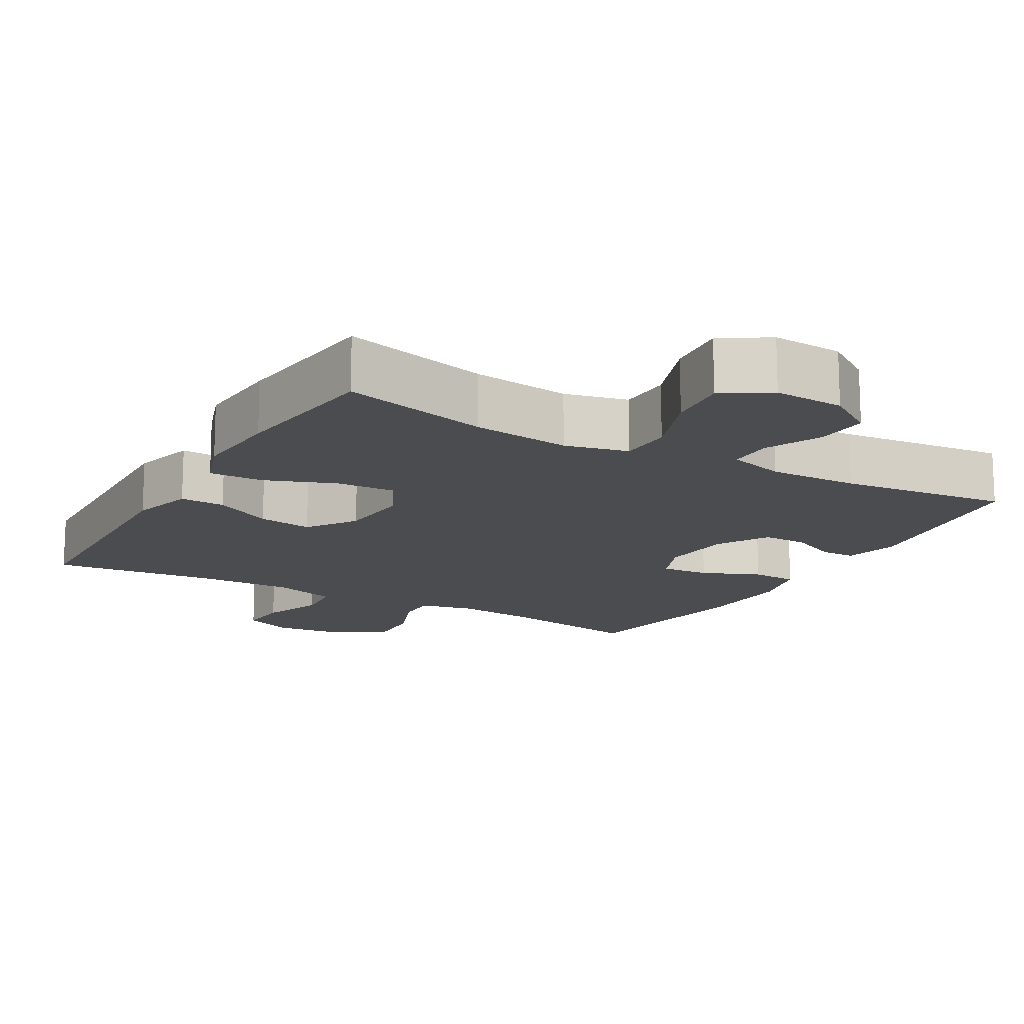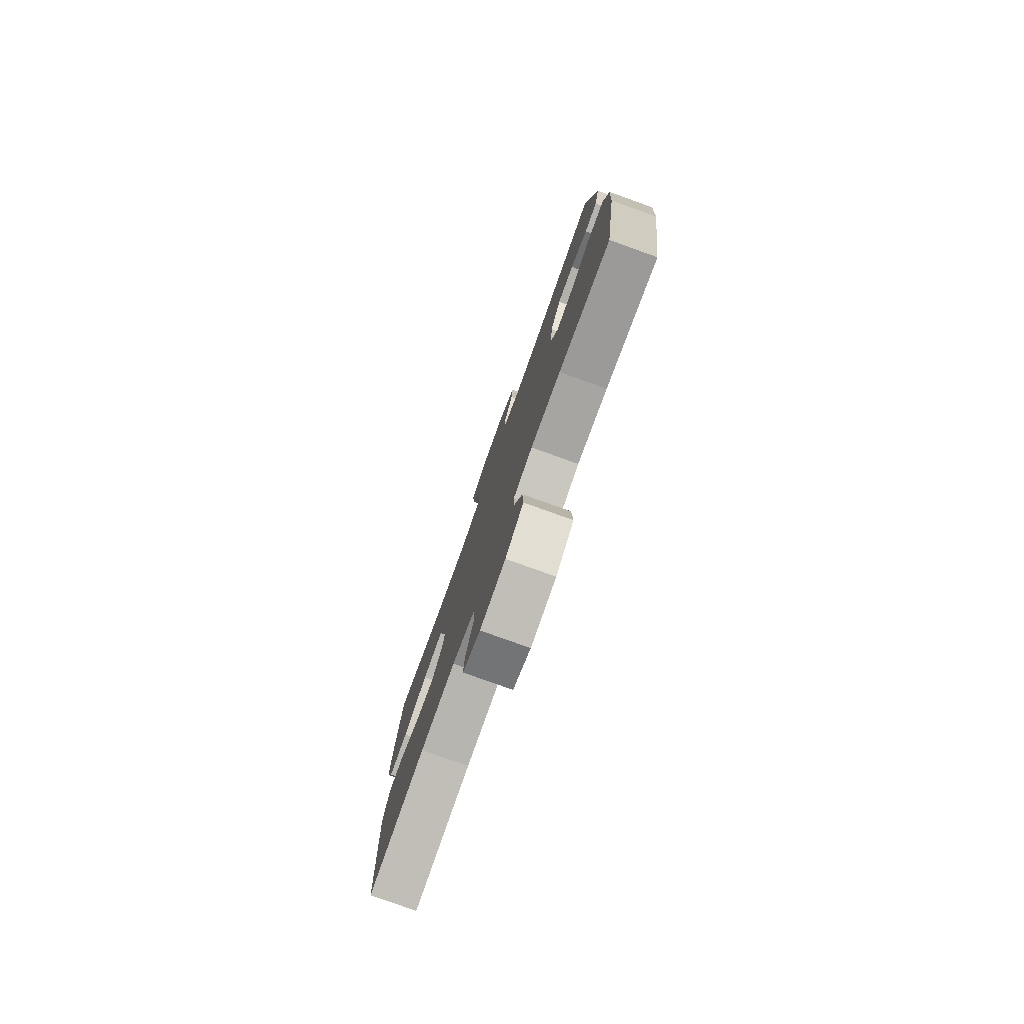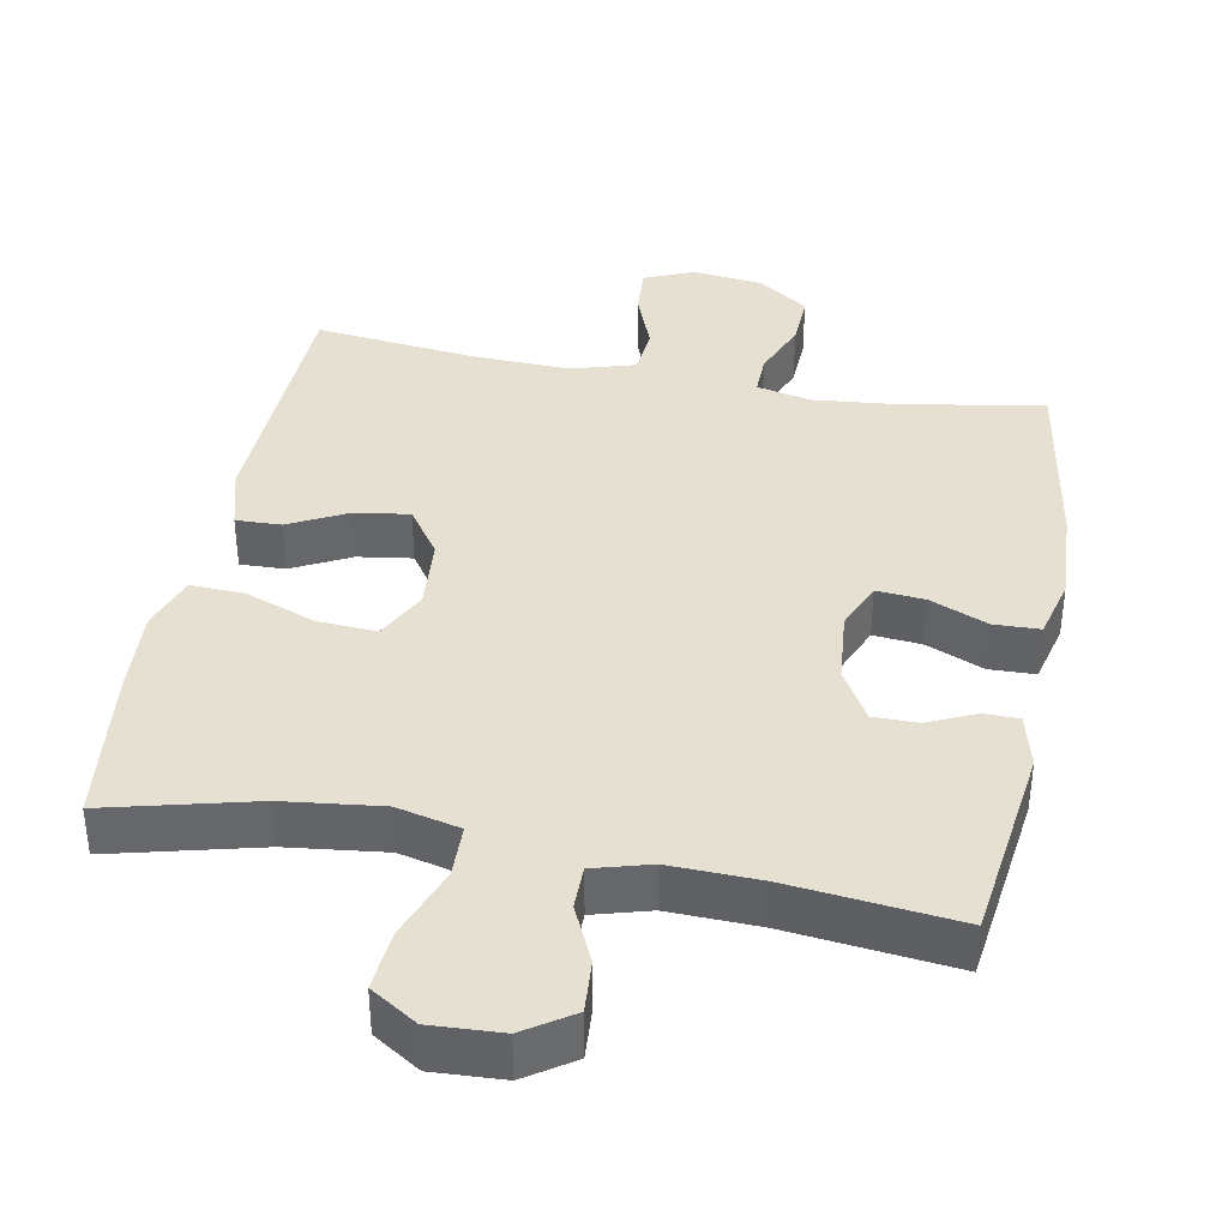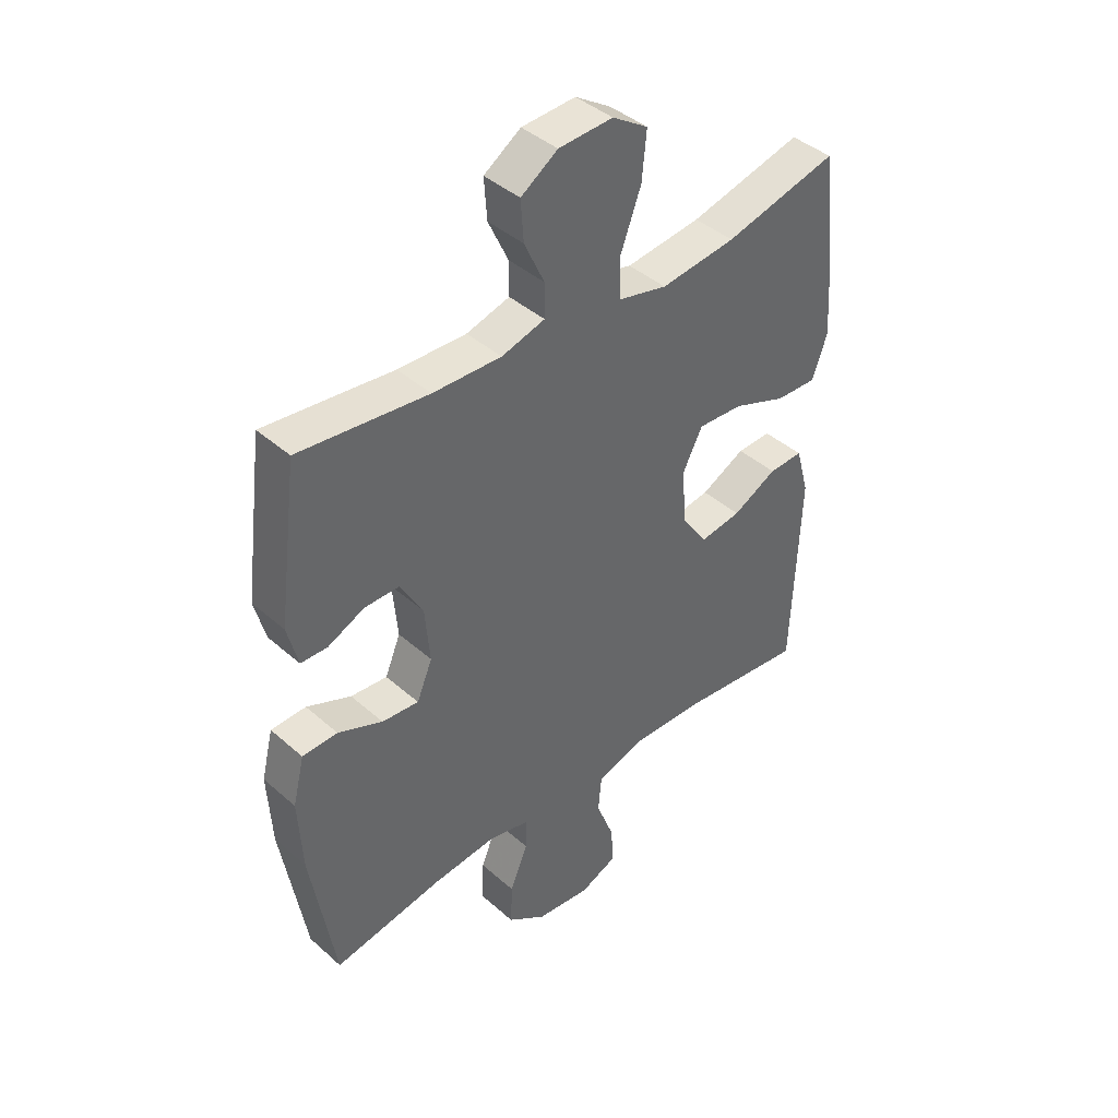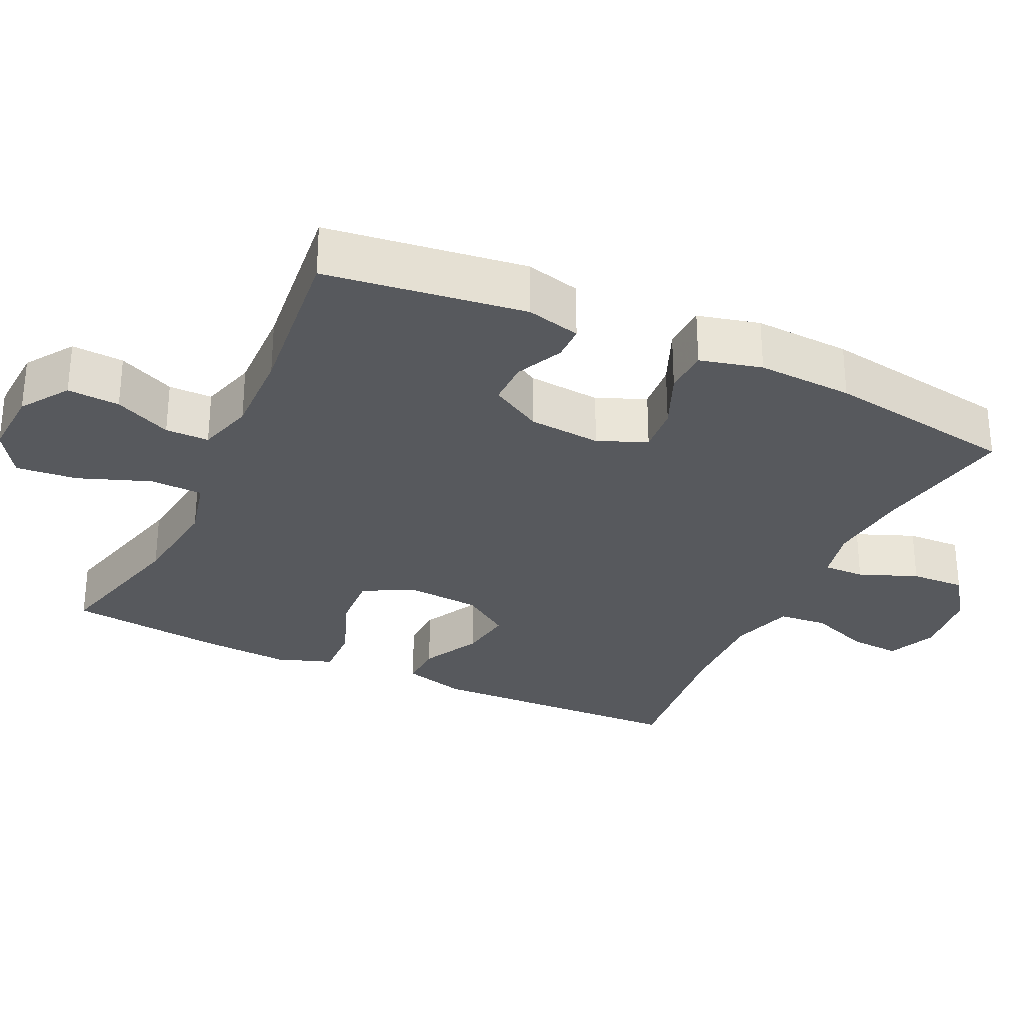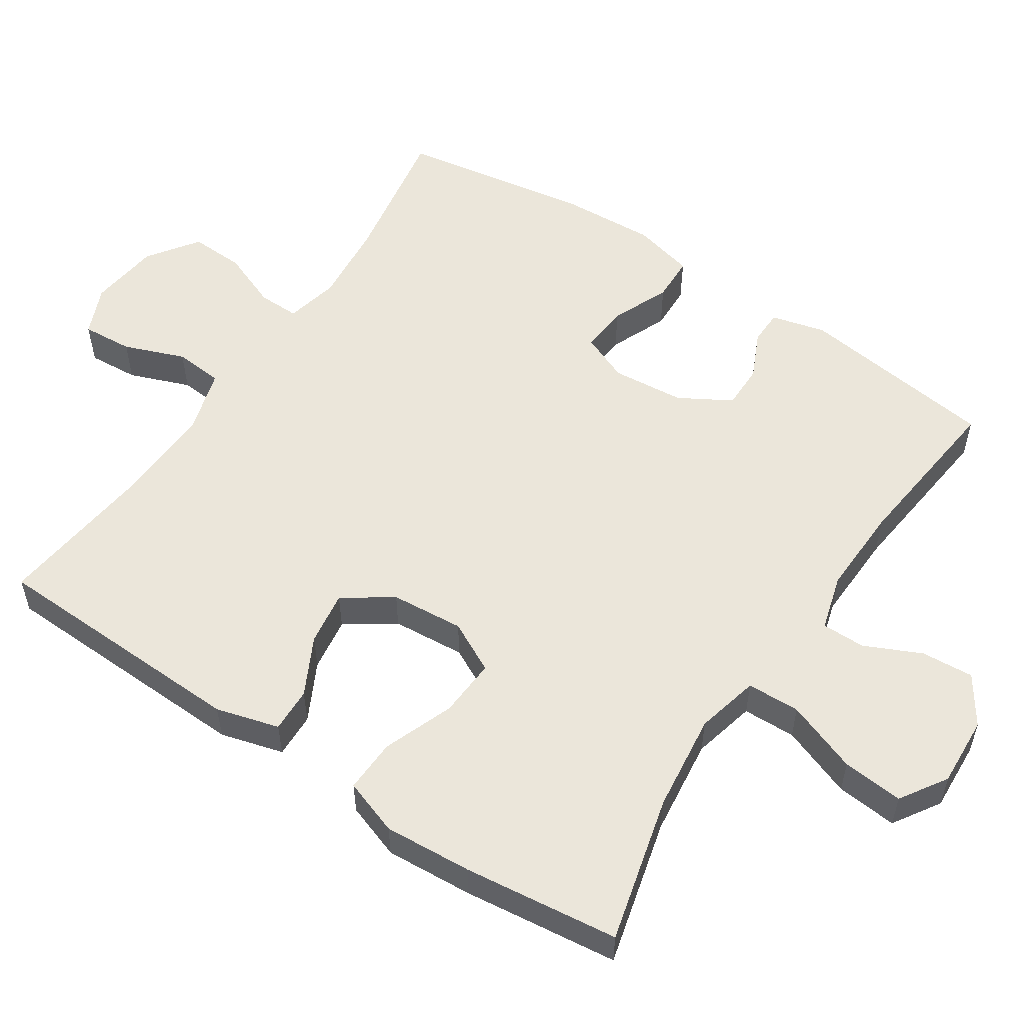
<metadata>
{"format":"obj","ext":"obj","renderer":"f3d","projection":"perspective","resolution":1024,"background":"white","views":[{"elev":-15.1,"azim":-29.9,"up":"+Y"},{"elev":-79.1,"azim":70.3,"up":"+Z"},{"elev":38.3,"azim":10.7,"up":"+Y"},{"elev":41.8,"azim":136.6,"up":"+Z"},{"elev":-29.6,"azim":64.8,"up":"+Y"},{"elev":54.9,"azim":-56.5,"up":"+Y"}]}
</metadata>
<code>
v 0.5 0.07 0.5
v 0.536 0.07 0.226
v 0.517 0.07 0.151
v 0.469 0.07 0.15
v 0.404 0.07 0.18
v 0.342 0.07 0.18
v 0.301 0.07 0.109
v 0.292 0.07 0.009
v 0.32 0.07 -0.058
v 0.386 0.07 -0.052
v 0.466 0.07 -0.018
v 0.529 0.07 -0.02
v 0.55 0.07 -0.105
v 0.543 0.07 -0.237
v 0.5 0.07 -0.5
v 0.303 0.07 -0.466
v 0.188 0.07 -0.455
v 0.114 0.07 -0.472
v 0.115 0.07 -0.529
v 0.147 0.07 -0.609
v 0.15 0.07 -0.684
v 0.081 0.07 -0.733
v -0.017 0.07 -0.745
v -0.085 0.07 -0.716
v -0.08 0.07 -0.646
v -0.048 0.07 -0.562
v -0.054 0.07 -0.495
v -0.142 0.07 -0.469
v -0.277 0.07 -0.474
v -0.5 0.07 -0.5
v -0.513 0.07 -0.139
v -0.489 0.07 -0.052
v -0.427 0.07 -0.054
v -0.347 0.07 -0.095
v -0.272 0.07 -0.106
v -0.226 0.07 -0.039
v -0.218 0.07 0.062
v -0.254 0.07 0.132
v -0.335 0.07 0.127
v -0.432 0.07 0.09
v -0.506 0.07 0.087
v -0.533 0.07 0.164
v -0.525 0.07 0.286
v -0.5 0.07 0.5
v -0.297 0.07 0.449
v -0.162 0.07 0.433
v -0.075 0.07 0.454
v -0.073 0.07 0.527
v -0.11 0.07 0.626
v -0.118 0.07 0.71
v -0.054 0.07 0.751
v 0.043 0.07 0.746
v 0.109 0.07 0.702
v 0.104 0.07 0.63
v 0.068 0.07 0.552
v 0.068 0.07 0.492
v 0.146 0.07 0.47
v 0.269 0.07 0.474
v 0.5 0 0.5
v 0.536 0 0.226
v 0.517 0 0.151
v 0.469 0 0.15
v 0.404 0 0.18
v 0.342 0 0.18
v 0.301 0 0.109
v 0.292 0 0.009
v 0.32 0 -0.058
v 0.386 0 -0.052
v 0.466 0 -0.018
v 0.529 0 -0.02
v 0.55 0 -0.105
v 0.543 0 -0.237
v 0.5 0 -0.5
v 0.303 0 -0.466
v 0.188 0 -0.455
v 0.114 0 -0.472
v 0.115 0 -0.529
v 0.147 0 -0.609
v 0.15 0 -0.684
v 0.081 0 -0.733
v -0.017 0 -0.745
v -0.085 0 -0.716
v -0.08 0 -0.646
v -0.048 0 -0.562
v -0.054 0 -0.495
v -0.142 0 -0.469
v -0.277 0 -0.474
v -0.5 0 -0.5
v -0.513 0 -0.139
v -0.489 0 -0.052
v -0.427 0 -0.054
v -0.347 0 -0.095
v -0.272 0 -0.106
v -0.226 0 -0.039
v -0.218 0 0.062
v -0.254 0 0.132
v -0.335 0 0.127
v -0.432 0 0.09
v -0.506 0 0.087
v -0.533 0 0.164
v -0.525 0 0.286
v -0.5 0 0.5
v -0.297 0 0.449
v -0.162 0 0.433
v -0.075 0 0.454
v -0.073 0 0.527
v -0.11 0 0.626
v -0.118 0 0.71
v -0.054 0 0.751
v 0.043 0 0.746
v 0.109 0 0.702
v 0.104 0 0.63
v 0.068 0 0.552
v 0.068 0 0.492
v 0.146 0 0.47
v 0.269 0 0.474
f 53 54 55
f 52 53 55
f 51 52 55
f 50 51 55
f 49 50 55
f 48 49 55
f 47 48 55 56
f 43 44 45
f 42 43 45
f 41 42 45
f 40 41 45
f 39 40 45
f 38 39 45 46
f 37 38 46 47
f 32 33 34
f 31 32 34
f 30 31 34
f 29 30 34
f 28 29 34 35
f 27 28 35 36
f 24 25 26
f 23 24 26
f 22 23 26
f 21 22 26
f 20 21 26
f 19 20 26
f 18 19 26 27
f 47 56 57
f 37 47 57
f 36 37 57
f 27 36 57
f 18 27 57
f 17 18 57
f 14 15 16
f 13 14 16
f 12 13 16
f 11 12 16
f 10 11 16
f 3 4 5
f 2 3 5
f 1 2 5
f 58 1 5
f 58 5 6
f 57 58 6 7
f 17 57 7 8
f 9 10 16 17
f 8 9 17
f 113 112 111
f 113 111 110
f 113 110 109
f 113 109 108
f 113 108 107
f 113 107 106
f 114 113 106 105
f 103 102 101
f 103 101 100
f 103 100 99
f 103 99 98
f 103 98 97
f 104 103 97 96
f 105 104 96 95
f 92 91 90
f 92 90 89
f 92 89 88
f 92 88 87
f 93 92 87 86
f 94 93 86 85
f 84 83 82
f 84 82 81
f 84 81 80
f 84 80 79
f 84 79 78
f 84 78 77
f 85 84 77 76
f 115 114 105
f 115 105 95
f 115 95 94
f 115 94 85
f 115 85 76
f 115 76 75
f 74 73 72
f 74 72 71
f 74 71 70
f 74 70 69
f 74 69 68
f 63 62 61
f 63 61 60
f 63 60 59
f 63 59 116
f 64 63 116
f 65 64 116 115
f 66 65 115 75
f 75 74 68 67
f 75 67 66
f 1 59 60 2
f 2 60 61 3
f 3 61 62 4
f 4 62 63 5
f 5 63 64 6
f 6 64 65 7
f 7 65 66 8
f 8 66 67 9
f 9 67 68 10
f 10 68 69 11
f 11 69 70 12
f 12 70 71 13
f 13 71 72 14
f 14 72 73 15
f 15 73 74 16
f 16 74 75 17
f 17 75 76 18
f 18 76 77 19
f 19 77 78 20
f 20 78 79 21
f 21 79 80 22
f 22 80 81 23
f 23 81 82 24
f 24 82 83 25
f 25 83 84 26
f 26 84 85 27
f 27 85 86 28
f 28 86 87 29
f 29 87 88 30
f 30 88 89 31
f 31 89 90 32
f 32 90 91 33
f 33 91 92 34
f 34 92 93 35
f 35 93 94 36
f 36 94 95 37
f 37 95 96 38
f 38 96 97 39
f 39 97 98 40
f 40 98 99 41
f 41 99 100 42
f 42 100 101 43
f 43 101 102 44
f 44 102 103 45
f 45 103 104 46
f 46 104 105 47
f 47 105 106 48
f 48 106 107 49
f 49 107 108 50
f 50 108 109 51
f 51 109 110 52
f 52 110 111 53
f 53 111 112 54
f 54 112 113 55
f 55 113 114 56
f 56 114 115 57
f 57 115 116 58
f 58 116 59 1

</code>
